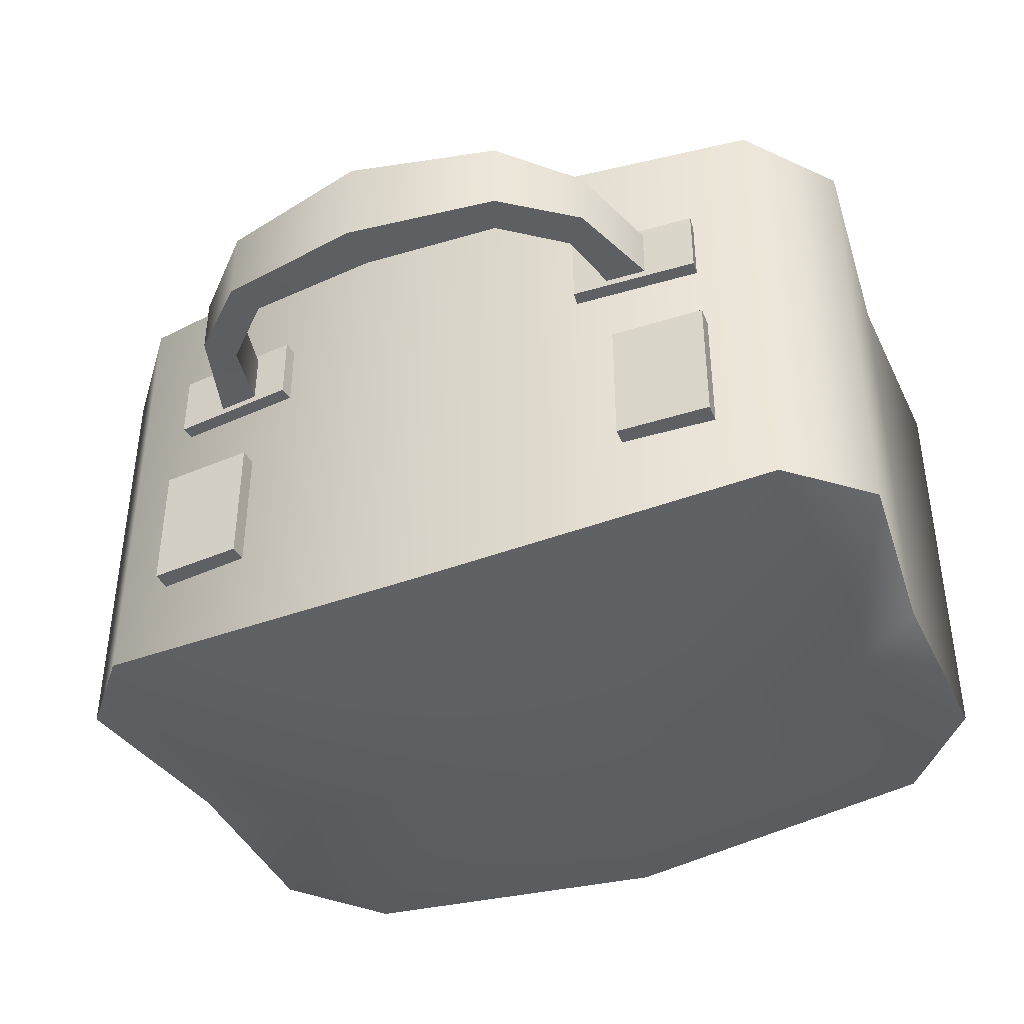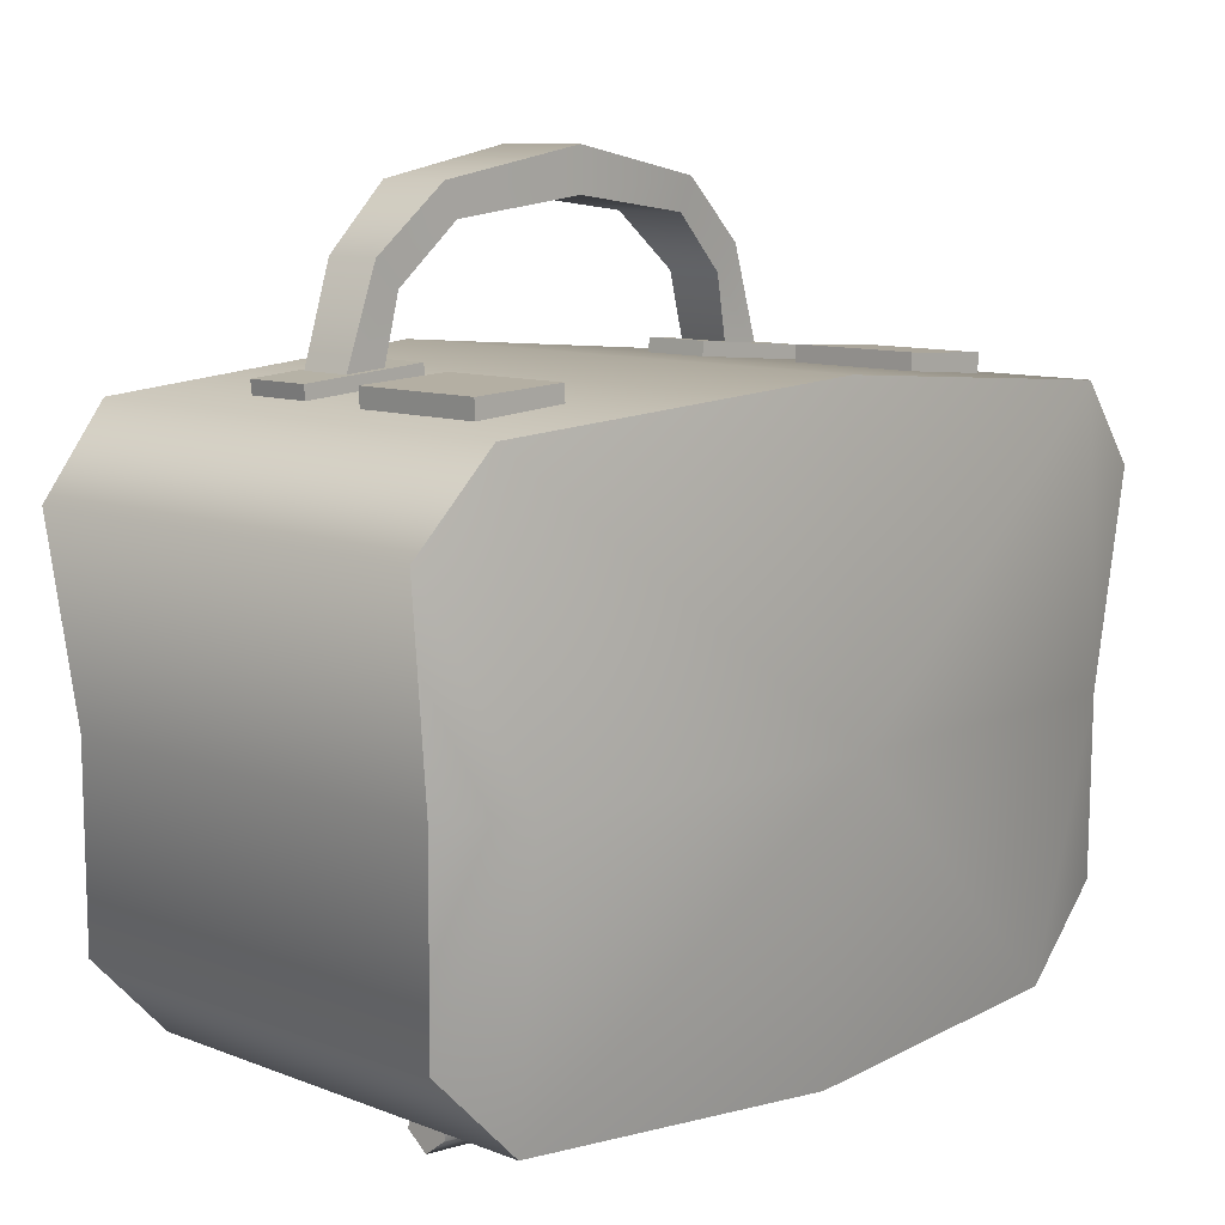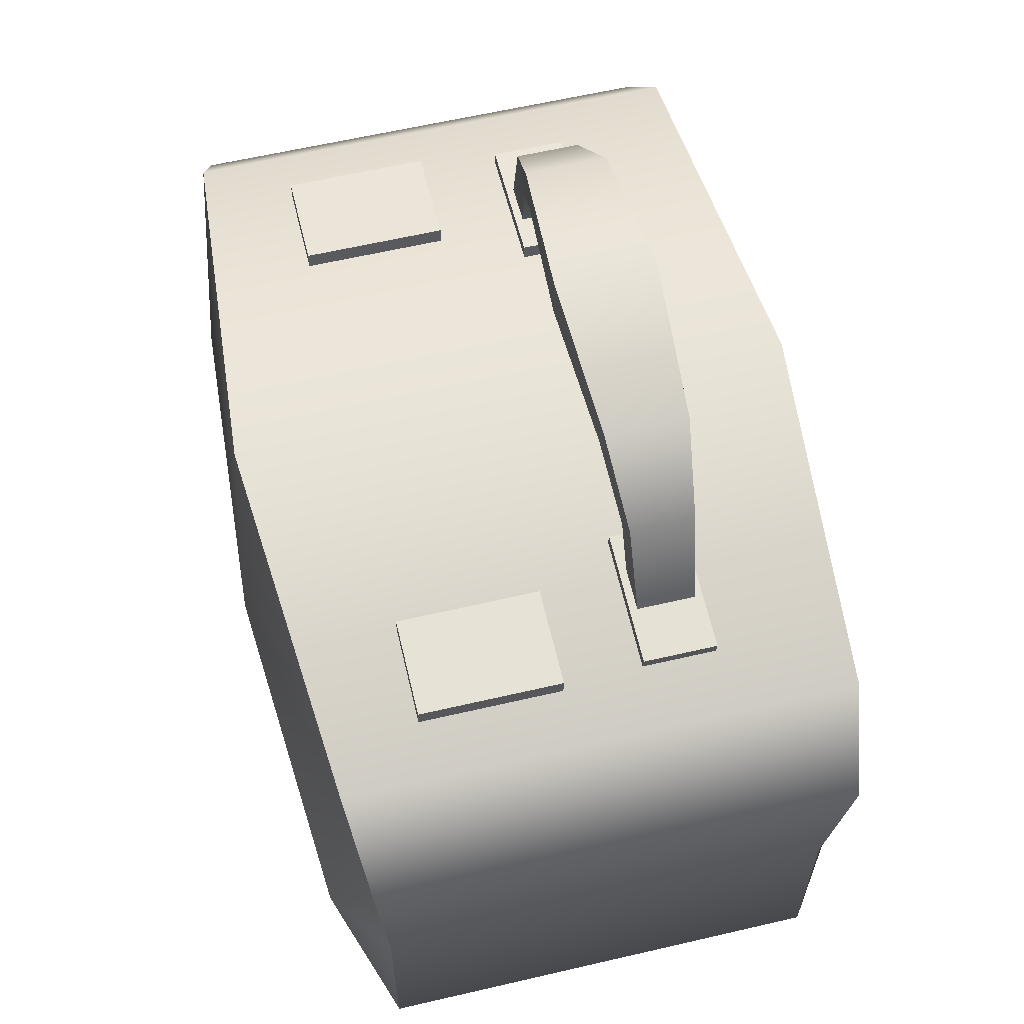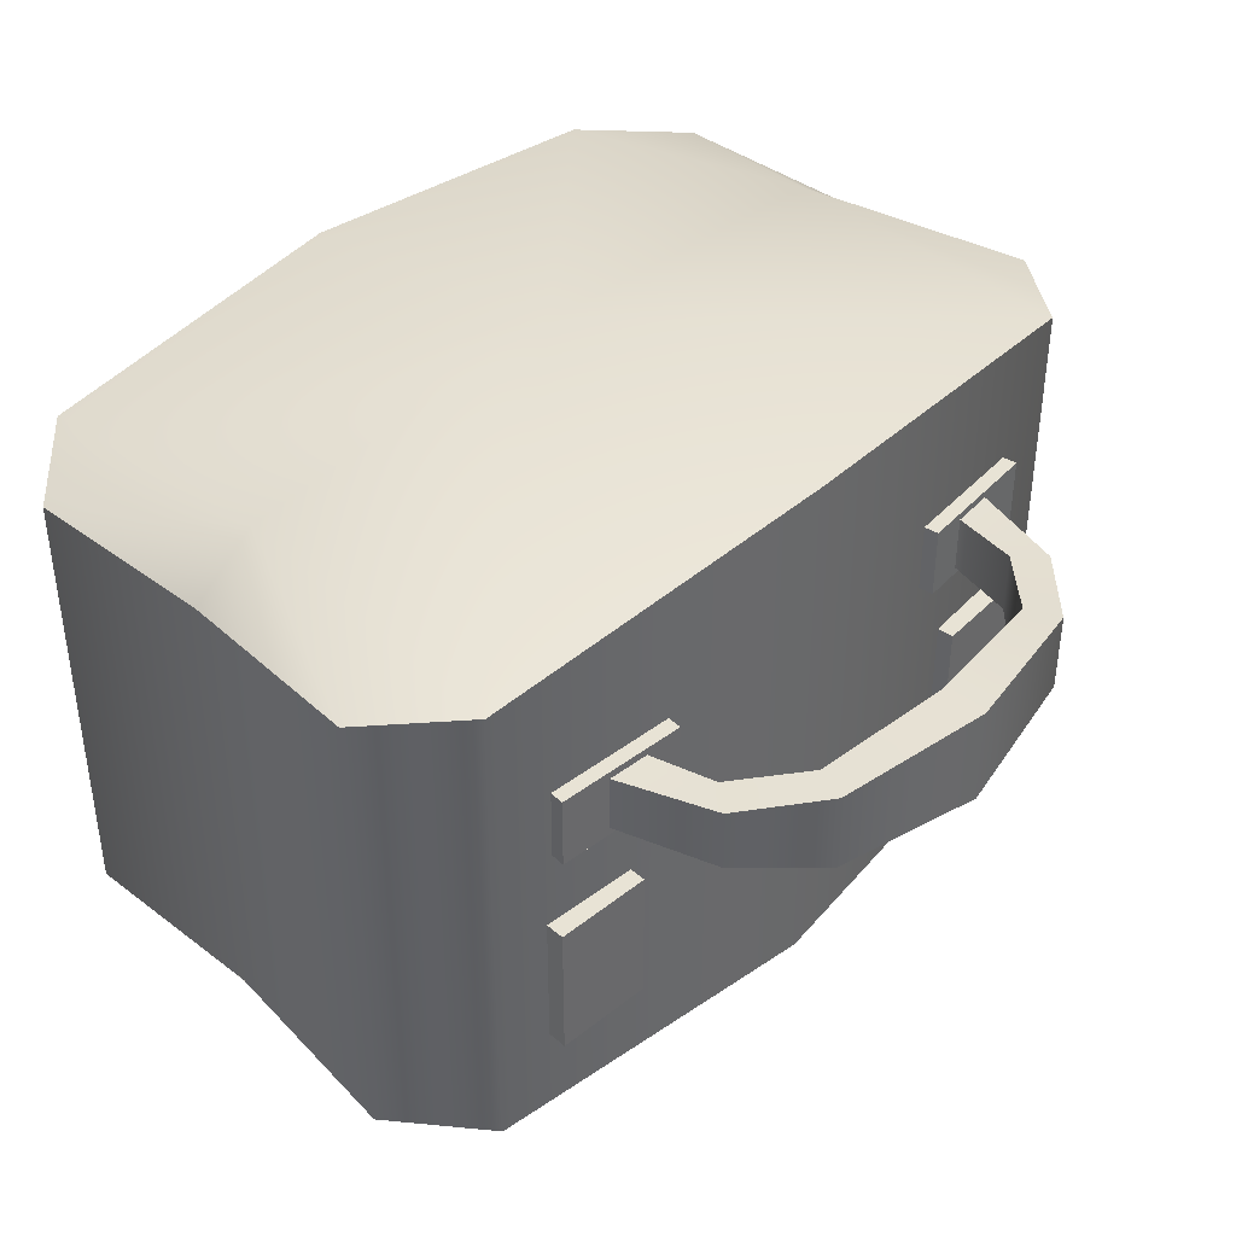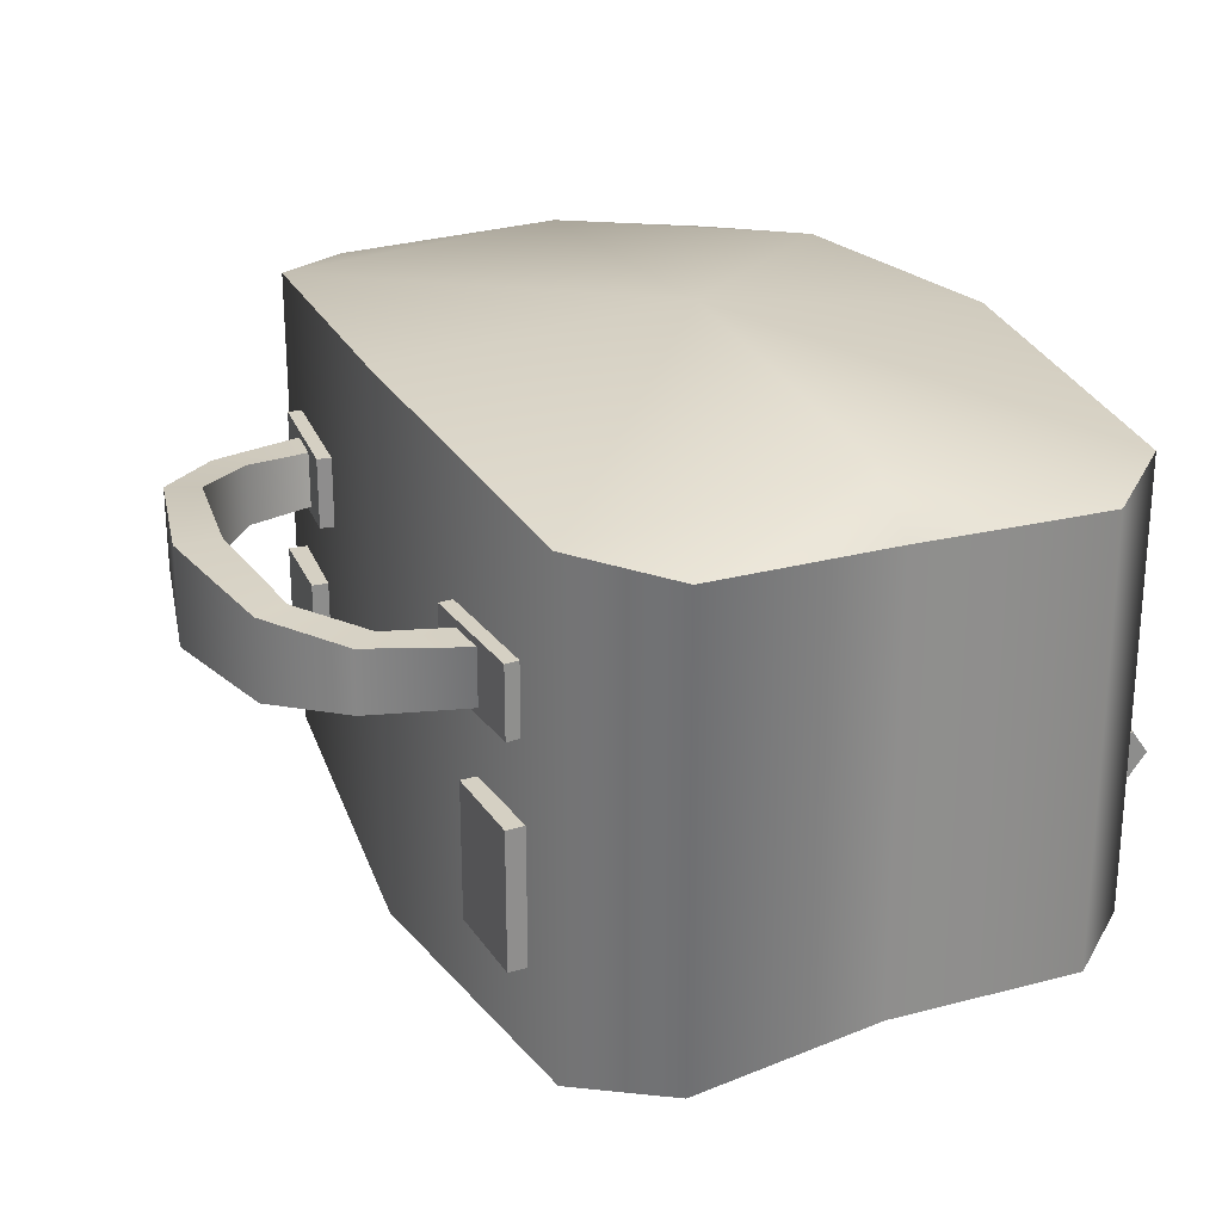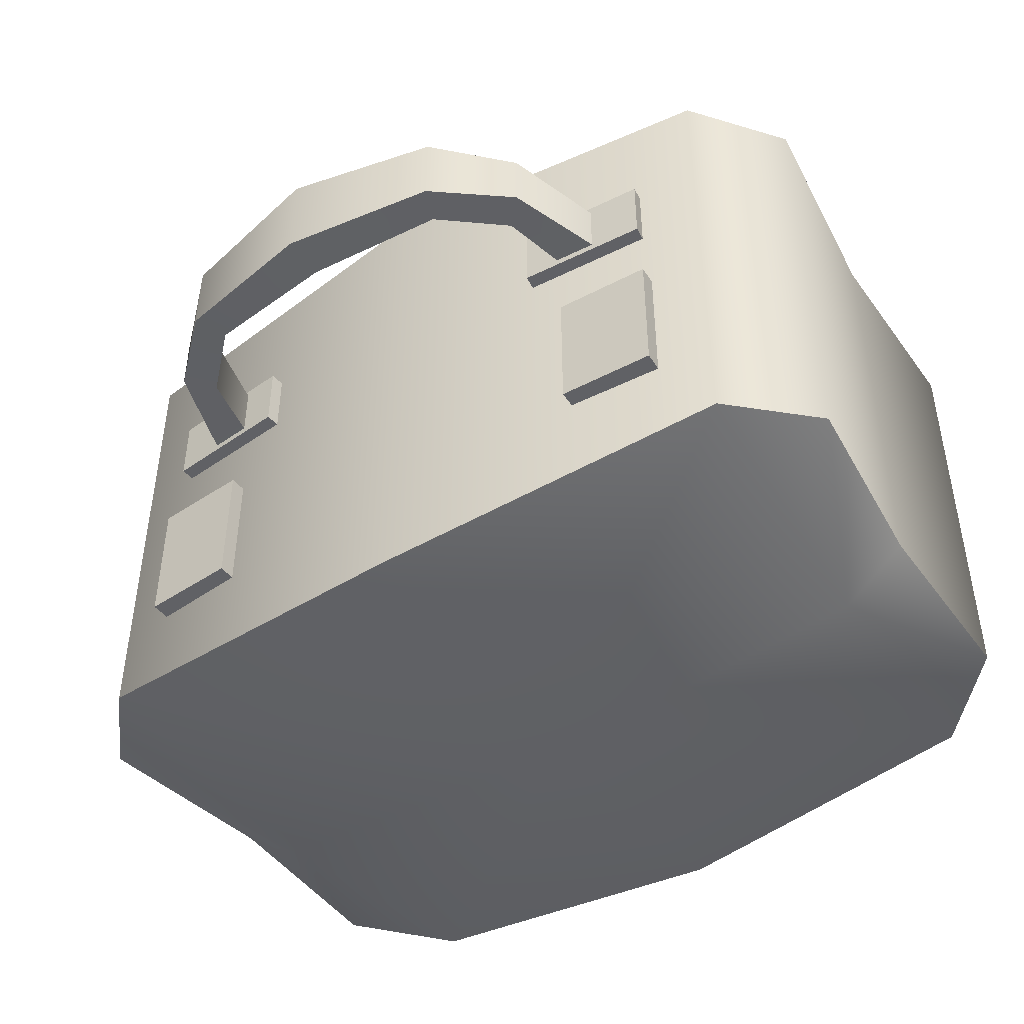
<metadata>
{"format":"obj","ext":"obj","renderer":"f3d","projection":"perspective","resolution":1024,"background":"white","views":[{"elev":-42.3,"azim":-156.0,"up":"+Z"},{"elev":9.6,"azim":135.3,"up":"+Y"},{"elev":60.7,"azim":-103.4,"up":"+Y"},{"elev":40.8,"azim":132.8,"up":"+Z"},{"elev":25.3,"azim":-112.6,"up":"+Z"},{"elev":-47.0,"azim":-146.1,"up":"+Z"}]}
</metadata>
<code>
g FirstAidKit_A
v -0.0002832 0.2635 -0.2776
v -0.0002832 0.2635 0.2704
v -0.3616 0.2351 0.2412
v -0.3616 0.2351 -0.2483
v -0.4347 0.1508 -0.2363
v -0.4347 0.1508 0.2291
v -0.4106 -0.04531 0.2188
v -0.4106 -0.04531 -0.2251
v -0.4106 -0.2406 0.2171
v -0.4106 -0.2406 -0.2242
v -0.3263 -0.3258 -0.2303
v -0.3263 -0.3258 0.2231
v -0.0002832 -0.3421 0.2489
v -0.0002832 -0.3421 -0.2561
v -0.0002832 -0.04531 -0.2974
v -0.0002832 0.2635 -0.2776
v -0.3616 0.2351 -0.2483
v -0.3452 -0.04531 -0.2733
v -0.4347 0.1508 -0.2363
v -0.4106 -0.04531 -0.2251
v -0.4106 -0.2406 -0.2242
v -0.3263 -0.3258 -0.2303
v -0.0002832 -0.3421 -0.2561
v -0.0002832 -0.04531 0.291
v -0.3616 0.2351 0.2412
v -0.0002832 0.2635 0.2704
v -0.3452 -0.04531 0.2661
v -0.4347 0.1508 0.2291
v -0.4106 -0.04531 0.2188
v -0.4106 -0.2406 0.2171
v -0.3263 -0.3258 0.2231
v -0.0002832 -0.3421 0.2489
v -0.1938 0.3263 0.05448
v -0.2515 0.2489 0.05792
v -0.2093 0.2523 0.05792
v -0.2179 0.353 0.05448
v -0.1353 0.3831 0.04588
v -0.1491 0.4158 0.04588
v -0.0002832 0.4012 0.03641
v -0.0002832 0.445 0.03641
v -0.1353 0.3831 0.125
v -0.0002832 0.445 0.1336
v -0.0002832 0.4012 0.1336
v -0.1491 0.4158 0.125
v -0.1938 0.3263 0.1156
v -0.2179 0.353 0.1156
v -0.2093 0.2523 0.113
v -0.2515 0.2489 0.113
v -0.0002832 0.4012 0.03641
v -0.1353 0.3831 0.125
v -0.0002832 0.4012 0.1336
v -0.1353 0.3831 0.04588
v -0.1938 0.3263 0.05448
v -0.1938 0.3263 0.1156
v -0.2093 0.2523 0.05792
v -0.2093 0.2523 0.113
v -0.1491 0.4158 0.04588
v -0.0002832 0.445 0.03641
v -0.0002832 0.445 0.1336
v -0.1491 0.4158 0.125
v -0.2179 0.353 0.1156
v -0.2179 0.353 0.05448
v -0.2515 0.2489 0.113
v -0.2515 0.2489 0.05792
v -0.2102 0.2188 -0.02724
v -0.2119 0.2635 -0.02724
v -0.2119 0.2635 -0.164
v -0.2102 0.2188 -0.164
v -0.2102 0.2188 -0.164
v -0.2119 0.2635 -0.164
v -0.3065 0.2584 -0.164
v -0.3039 0.2136 -0.164
v -0.3039 0.2136 -0.164
v -0.3065 0.2584 -0.164
v -0.3065 0.2584 -0.02724
v -0.3039 0.2136 -0.02724
v -0.3039 0.2136 -0.02724
v -0.3065 0.2584 -0.02724
v -0.2119 0.2635 -0.02724
v -0.2102 0.2188 -0.02724
v -0.3065 0.2584 -0.164
v -0.2119 0.2635 -0.164
v -0.2119 0.2635 -0.02724
v -0.3065 0.2584 -0.02724
v -0.1655 0.2196 0.1207
v -0.1715 0.2644 0.1207
v -0.1715 0.2644 0.05018
v -0.1655 0.2196 0.05018
v -0.1655 0.2196 0.05018
v -0.1715 0.2644 0.05018
v -0.3005 0.2541 0.05018
v -0.2945 0.2093 0.05018
v -0.2945 0.2093 0.05018
v -0.3005 0.2541 0.05018
v -0.3005 0.2541 0.1207
v -0.2945 0.2093 0.1207
v -0.3005 0.2541 0.05018
v -0.1715 0.2644 0.05018
v -0.1715 0.2644 0.1207
v -0.3005 0.2541 0.1207
v -0.2945 0.2093 0.1207
v -0.3005 0.2541 0.1207
v -0.1715 0.2644 0.1207
v -0.1655 0.2196 0.1207
v -0.0002832 0.2635 -0.2776
v 0.3619 0.2351 0.2412
v -0.0002832 0.2635 0.2704
v 0.3619 0.2351 -0.2483
v 0.435 0.1508 -0.2363
v 0.435 0.1508 0.2291
v 0.4109 -0.04531 0.2188
v 0.4109 -0.04531 -0.2251
v 0.4109 -0.2406 0.2171
v 0.4109 -0.2406 -0.2242
v 0.3266 -0.3258 -0.2303
v 0.3266 -0.3258 0.2231
v -0.0002832 -0.3421 0.2489
v -0.0002832 -0.3421 -0.2561
v -0.0002832 -0.04531 -0.2974
v 0.3619 0.2351 -0.2483
v -0.0002832 0.2635 -0.2776
v 0.3455 -0.04531 -0.2733
v 0.435 0.1508 -0.2363
v 0.4109 -0.04531 -0.2251
v 0.4109 -0.2406 -0.2242
v 0.3266 -0.3258 -0.2303
v -0.0002832 -0.3421 -0.2561
v -0.0002832 -0.04531 0.291
v -0.0002832 0.2635 0.2704
v 0.3619 0.2351 0.2412
v 0.3455 -0.04531 0.2661
v 0.435 0.1508 0.2291
v 0.4109 -0.04531 0.2188
v 0.4109 -0.2406 0.2171
v 0.3266 -0.3258 0.2231
v -0.0002832 -0.3421 0.2489
v 0.1941 0.3263 0.05448
v 0.2096 0.2523 0.05792
v 0.2518 0.2489 0.05792
v 0.2182 0.353 0.05448
v 0.1356 0.3831 0.04588
v 0.1494 0.4158 0.04588
v -0.0002832 0.4012 0.03641
v -0.0002832 0.445 0.03641
v 0.1356 0.3831 0.125
v -0.0002832 0.4012 0.1336
v -0.0002832 0.445 0.1336
v 0.1494 0.4158 0.125
v 0.1941 0.3263 0.1156
v 0.2182 0.353 0.1156
v 0.2096 0.2523 0.113
v 0.2518 0.2489 0.113
v -0.0002832 0.4012 0.03641
v -0.0002832 0.4012 0.1336
v 0.1356 0.3831 0.125
v 0.1356 0.3831 0.04588
v 0.1941 0.3263 0.05448
v 0.1941 0.3263 0.1156
v 0.2096 0.2523 0.05792
v 0.2096 0.2523 0.113
v 0.1494 0.4158 0.04588
v -0.0002832 0.445 0.1336
v -0.0002832 0.445 0.03641
v 0.1494 0.4158 0.125
v 0.2182 0.353 0.1156
v 0.2182 0.353 0.05448
v 0.2518 0.2489 0.113
v 0.2518 0.2489 0.05792
v 0.2096 0.2188 -0.02724
v 0.2096 0.2188 -0.164
v 0.2122 0.2635 -0.164
v 0.2122 0.2635 -0.02724
v 0.2096 0.2188 -0.164
v 0.3042 0.2136 -0.164
v 0.3068 0.2584 -0.164
v 0.2122 0.2635 -0.164
v 0.3042 0.2136 -0.164
v 0.3042 0.2136 -0.02724
v 0.3068 0.2584 -0.02724
v 0.3068 0.2584 -0.164
v 0.3042 0.2136 -0.02724
v 0.2096 0.2188 -0.02724
v 0.2122 0.2635 -0.02724
v 0.3068 0.2584 -0.02724
v 0.3068 0.2584 -0.164
v 0.3068 0.2584 -0.02724
v 0.2122 0.2635 -0.02724
v 0.2122 0.2635 -0.164
v 0.1657 0.2196 0.1207
v 0.1657 0.2196 0.05018
v 0.1709 0.2644 0.05018
v 0.1709 0.2644 0.1207
v 0.1657 0.2196 0.05018
v 0.2948 0.2093 0.05018
v 0.2999 0.2541 0.05018
v 0.1709 0.2644 0.05018
v 0.2948 0.2093 0.05018
v 0.2948 0.2093 0.1207
v 0.2999 0.2541 0.1207
v 0.2999 0.2541 0.05018
v 0.2999 0.2541 0.05018
v 0.2999 0.2541 0.1207
v 0.1709 0.2644 0.1207
v 0.1709 0.2644 0.05018
v 0.2948 0.2093 0.1207
v 0.1657 0.2196 0.1207
v 0.1709 0.2644 0.1207
v 0.2999 0.2541 0.1207
v -0.187 -0.3541 -0.1107
v -0.1852 -0.3275 -0.1012
v -0.2953 -0.3214 -0.1012
v -0.2962 -0.3481 -0.1107
v -0.1878 -0.3713 -0.08746
v -0.2971 -0.3653 -0.08746
v -0.187 -0.355 -0.06424
v -0.2962 -0.349 -0.06424
v -0.1852 -0.3275 -0.07284
v -0.2953 -0.3214 -0.07284
v -0.1852 -0.3275 -0.07284
v -0.1878 -0.3713 -0.08746
v -0.187 -0.355 -0.06424
v -0.1852 -0.3275 -0.1012
v -0.187 -0.3541 -0.1107
v -0.2953 -0.3214 -0.1012
v -0.2971 -0.3653 -0.08746
v -0.2962 -0.3481 -0.1107
v -0.2953 -0.3214 -0.07284
v -0.2962 -0.349 -0.06424
v 0.1873 -0.3541 -0.1107
v 0.2948 -0.3214 -0.1012
v 0.1855 -0.3275 -0.1012
v 0.2965 -0.3481 -0.1107
v 0.1881 -0.3713 -0.08746
v 0.2974 -0.3653 -0.08746
v 0.1873 -0.355 -0.06424
v 0.2965 -0.349 -0.06424
v 0.1855 -0.3275 -0.07284
v 0.2948 -0.3214 -0.07284
v 0.1855 -0.3275 -0.07284
v 0.1873 -0.355 -0.06424
v 0.1881 -0.3713 -0.08746
v 0.1855 -0.3275 -0.1012
v 0.1873 -0.3541 -0.1107
v 0.2948 -0.3214 -0.1012
v 0.2965 -0.3481 -0.1107
v 0.2974 -0.3653 -0.08746
v 0.2948 -0.3214 -0.07284
v 0.2965 -0.349 -0.06424
g FirstAidKit_A_0
f 3 2 1
f 4 3 1
f 4 5 3
f 5 6 3
f 6 5 7
f 5 8 7
f 7 8 9
f 8 10 9
f 9 10 11
f 12 9 11
f 13 12 11
f 14 13 11
f 17 16 15
f 15 18 17
f 17 18 19
f 19 18 20
f 20 18 21
f 21 18 22
f 22 18 15
f 22 15 23
f 26 25 24
f 25 27 24
f 28 27 25
f 27 28 29
f 29 30 27
f 30 31 27
f 27 31 24
f 24 31 32
f 35 34 33
f 34 36 33
f 33 36 37
f 36 38 37
f 37 38 39
f 38 40 39
f 43 42 41
f 42 44 41
f 45 41 44
f 46 45 44
f 47 45 46
f 48 47 46
f 51 50 49
f 50 52 49
f 53 52 50
f 54 53 50
f 55 53 54
f 56 55 54
f 59 58 57
f 60 59 57
f 61 60 57
f 62 61 57
f 63 61 62
f 64 63 62
f 67 66 65
f 68 67 65
f 71 70 69
f 72 71 69
f 75 74 73
f 76 75 73
f 79 78 77
f 80 79 77
f 83 82 81
f 84 83 81
f 87 86 85
f 88 87 85
f 91 90 89
f 92 91 89
f 95 94 93
f 96 95 93
f 99 98 97
f 100 99 97
f 103 102 101
f 104 103 101
f 107 106 105
f 106 108 105
f 109 108 106
f 110 109 106
f 109 110 111
f 112 109 111
f 112 111 113
f 114 112 113
f 114 113 115
f 113 116 115
f 116 117 115
f 117 118 115
f 121 120 119
f 122 119 120
f 122 120 123
f 122 123 124
f 122 124 125
f 122 125 126
f 122 126 119
f 119 126 127
f 130 129 128
f 131 130 128
f 131 132 130
f 132 131 133
f 134 133 131
f 135 134 131
f 135 131 128
f 135 128 136
f 139 138 137
f 140 139 137
f 140 137 141
f 142 140 141
f 142 141 143
f 144 142 143
f 147 146 145
f 148 147 145
f 145 149 148
f 149 150 148
f 149 151 150
f 151 152 150
f 155 154 153
f 156 155 153
f 156 157 155
f 157 158 155
f 157 159 158
f 159 160 158
f 163 162 161
f 162 164 161
f 164 165 161
f 165 166 161
f 165 167 166
f 167 168 166
f 171 170 169
f 172 171 169
f 175 174 173
f 176 175 173
f 179 178 177
f 180 179 177
f 183 182 181
f 184 183 181
f 187 186 185
f 188 187 185
f 191 190 189
f 192 191 189
f 195 194 193
f 196 195 193
f 199 198 197
f 200 199 197
f 203 202 201
f 204 203 201
f 207 206 205
f 208 207 205
f 211 210 209
f 212 211 209
f 212 209 213
f 214 212 213
f 214 213 215
f 216 214 215
f 216 215 217
f 218 216 217
f 221 220 219
f 219 220 222
f 222 220 223
f 226 225 224
f 224 225 227
f 227 225 228
f 231 230 229
f 230 232 229
f 229 232 233
f 232 234 233
f 233 234 235
f 234 236 235
f 235 236 237
f 236 238 237
f 241 240 239
f 241 239 242
f 241 242 243
f 246 245 244
f 246 244 247
f 246 247 248

</code>
